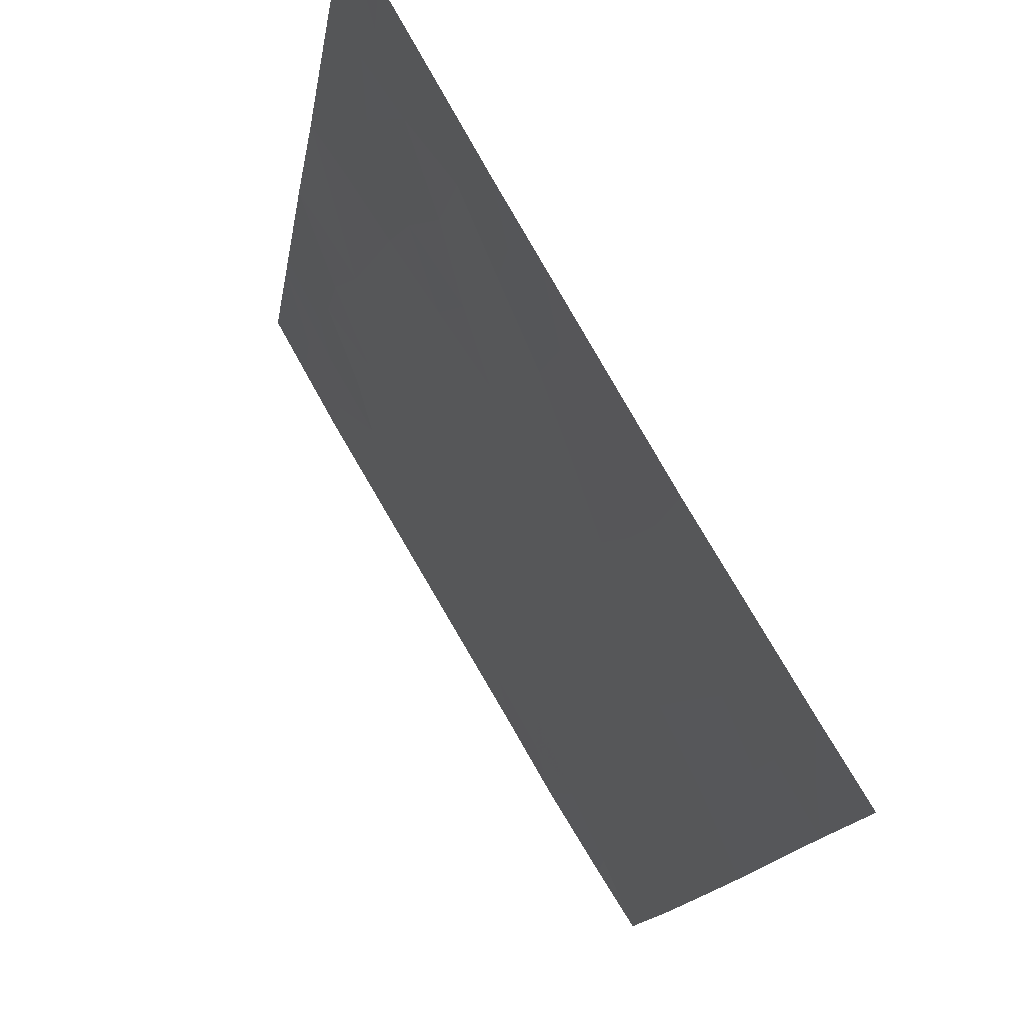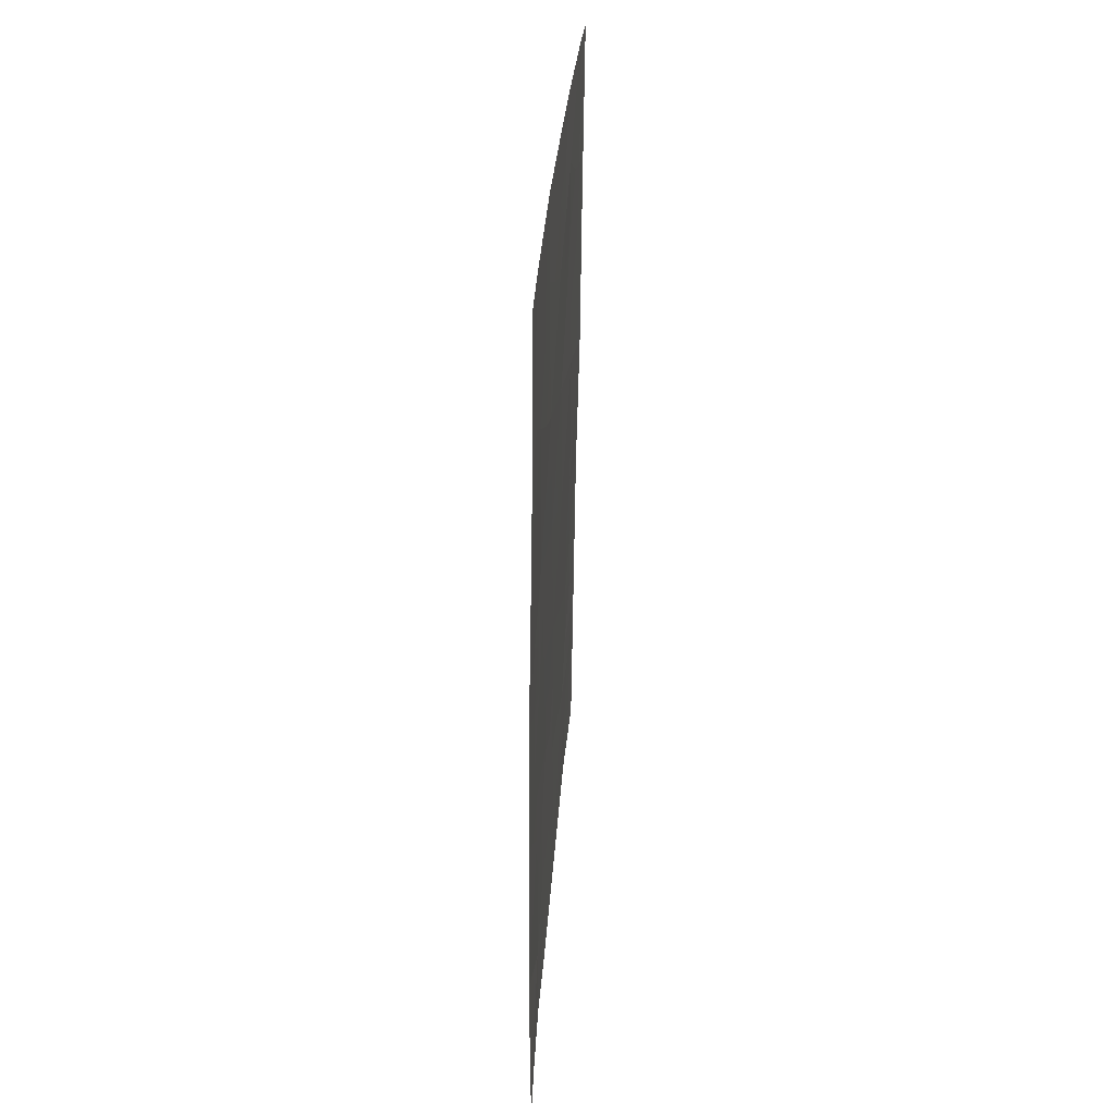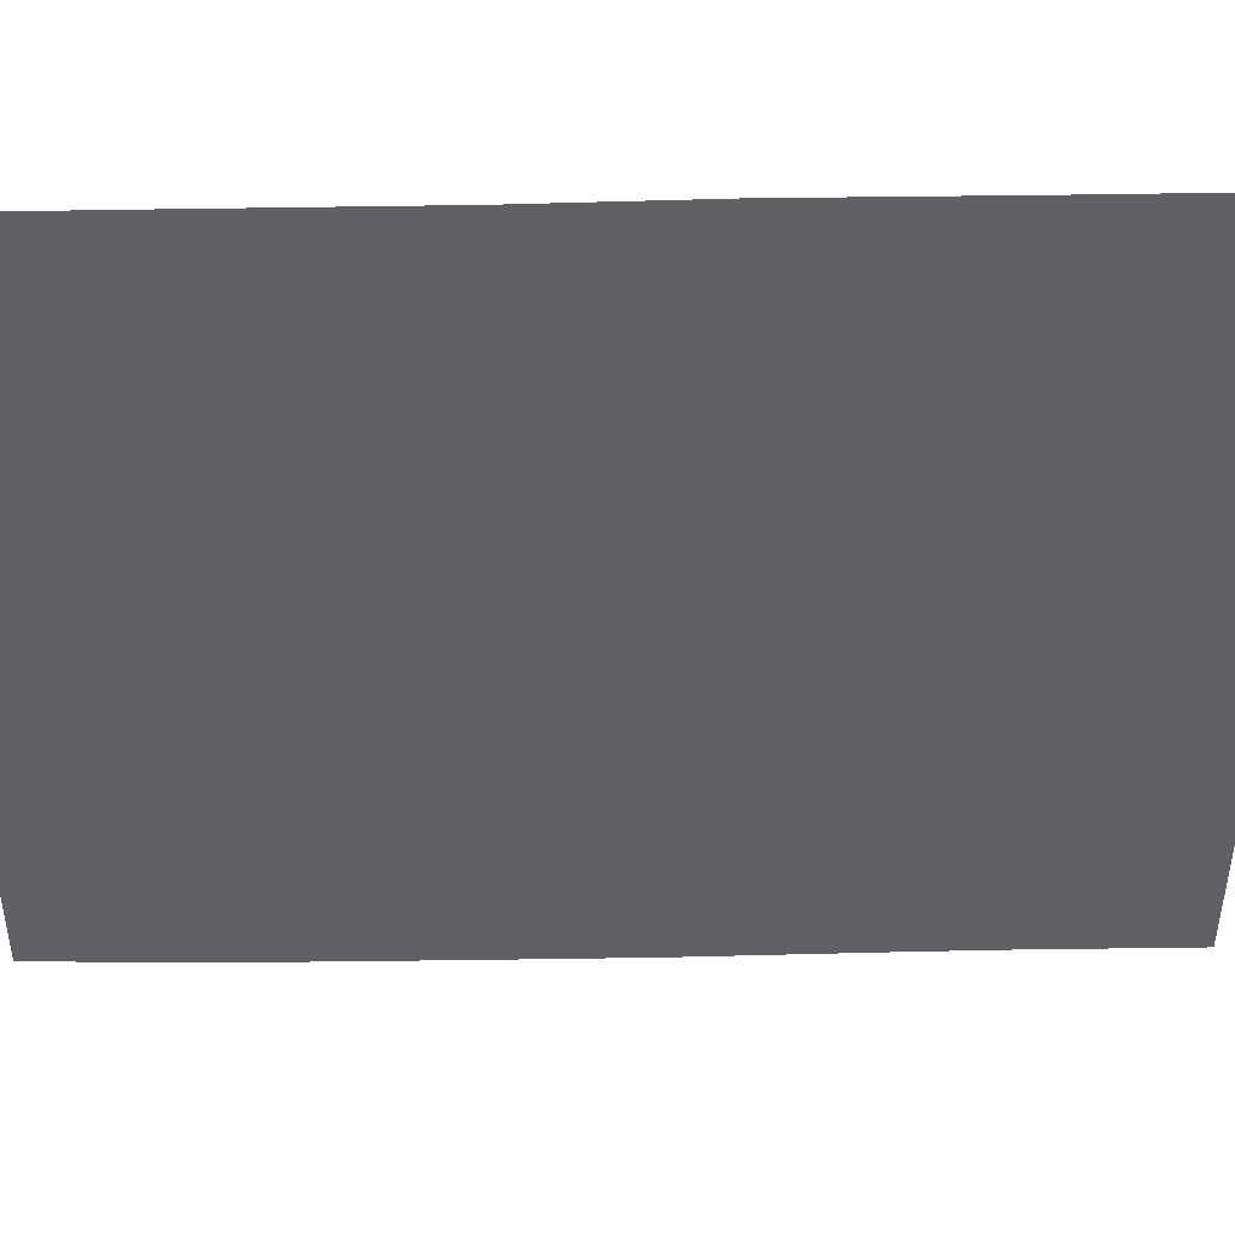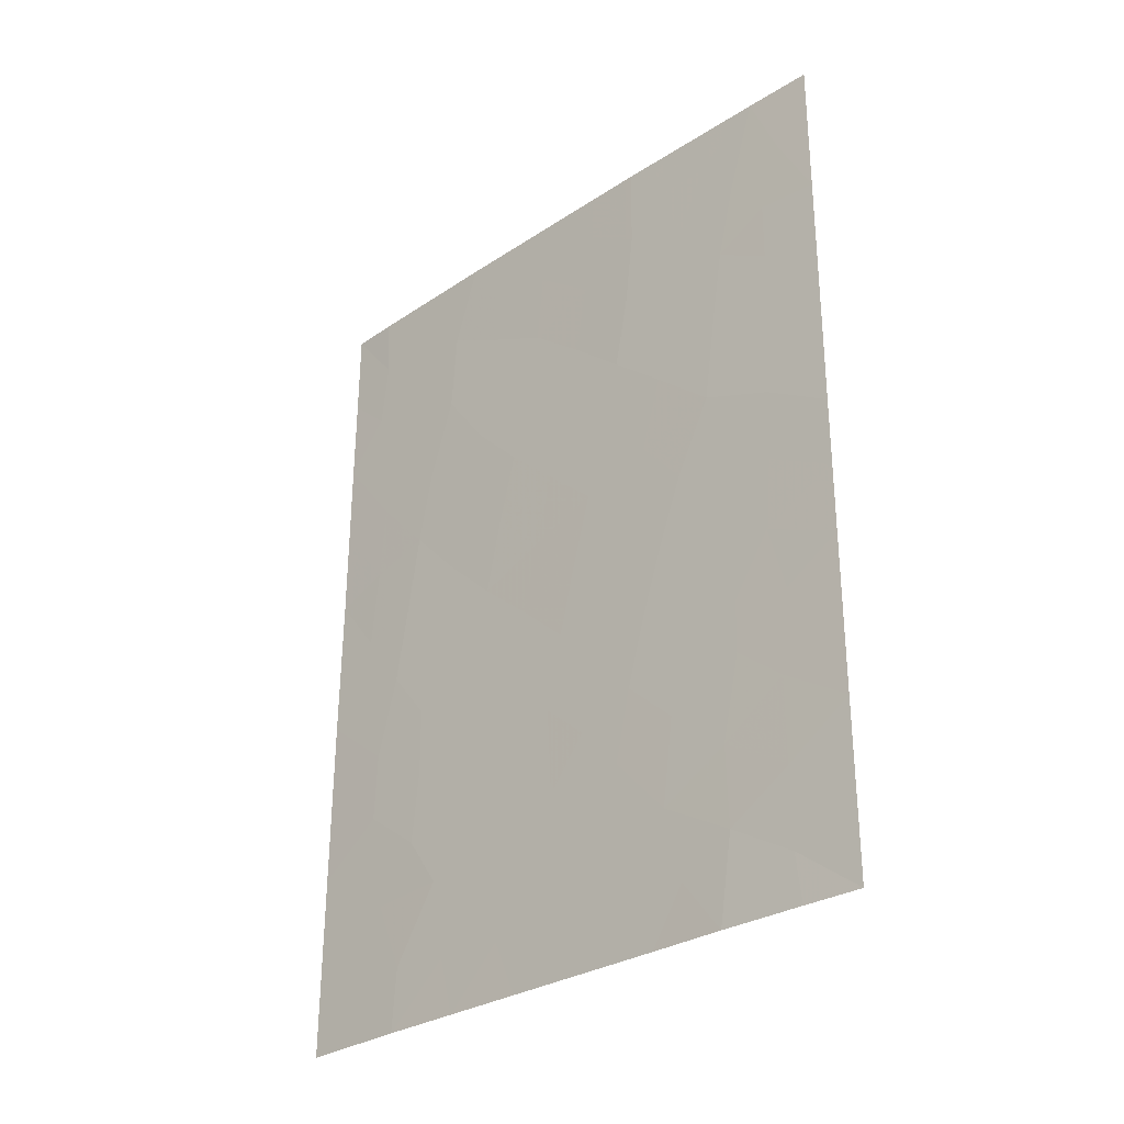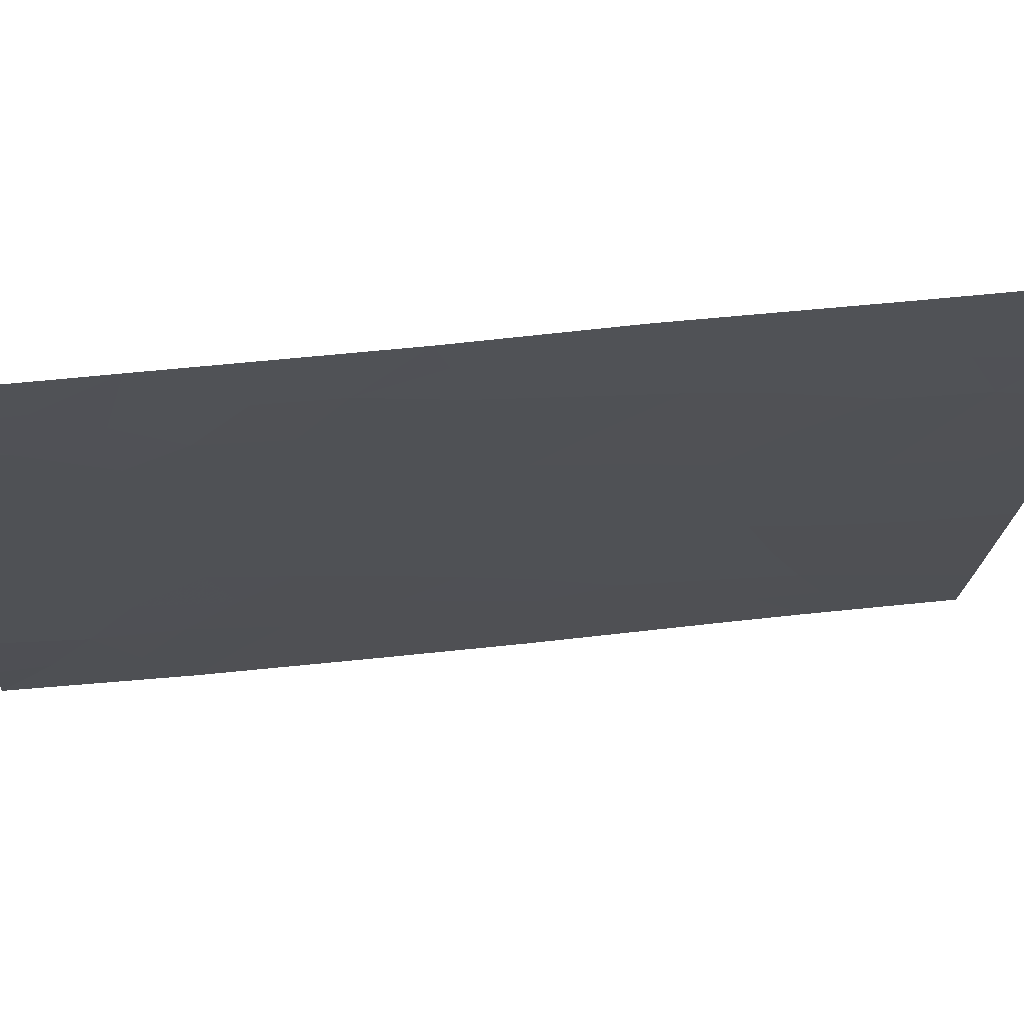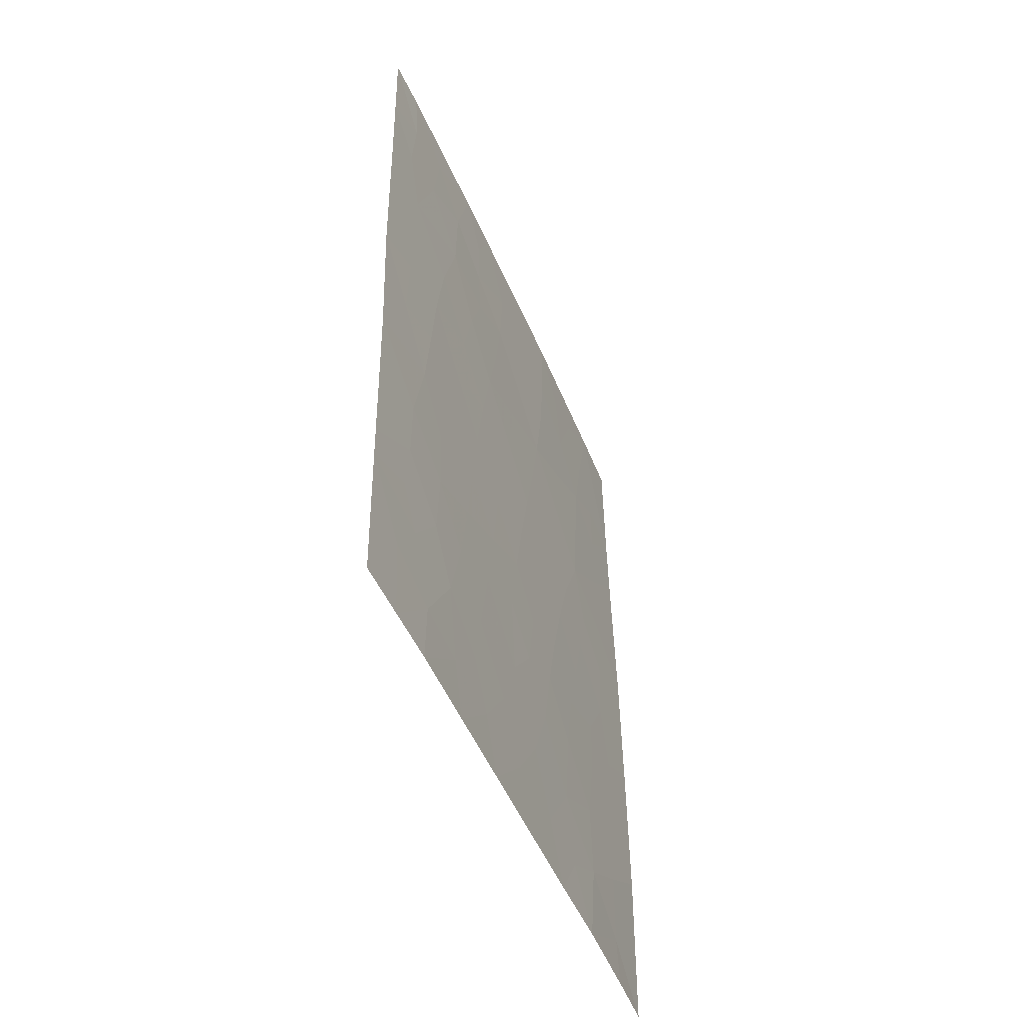
<metadata>
{"format":"obj","ext":"obj","renderer":"f3d","projection":"perspective","resolution":1024,"background":"white","views":[{"elev":-12.9,"azim":172.8,"up":"+Z"},{"elev":32.6,"azim":-145.6,"up":"+Y"},{"elev":12.5,"azim":89.4,"up":"+Z"},{"elev":-29.9,"azim":164.1,"up":"+Y"},{"elev":38.6,"azim":82.5,"up":"+Z"},{"elev":-49.9,"azim":52.7,"up":"+Y"}]}
</metadata>
<code>
v -90.74 -41.01 49.32
v -88.63 -43.19 52.79
v -86.9 -42.46 55.8
v -86.77 -50 55.8
v -87.26 -39.13 55.24
v -89.11 -38 52.06
v -86.03 -47.91 57.17
v -86.02 -50 57.14
v -90.7 -45.42 49.26
v -89.64 -50 50.95
v -86.43 -38 56.71
v -87.45 -38 54.91
v -86.09 -40.53 57.27
v -90.75 -39.97 49.33
v -90.69 -47.63 49.24
v -90.7 -50 49.26
v -86.11 -38 57.3
v -86.04 -47.44 57.17
v -89.11 -50 51.87
v -87.92 -50 53.86
v -90.71 -43.49 49.27
v -86.08 -42.99 57.25
v -90.26 -38 50.16
v -86.05 -45.05 57.2
v -90.76 -38 49.35
v -89.09 -39.17 52.07
v -88.35 -45.17 53.21
v -87.63 -43.93 54.48
v -90.22 -43.96 50.09
v -88.14 -39.97 53.71
v -87.89 -41.88 54.08
v -89.88 -45.78 50.62
v -87.44 -45.98 54.75
v -89.27 -44.5 51.67
v -88.51 -38 53.08
v -89.91 -40.31 50.7
v -88.92 -41.22 52.35
v -89.74 -48.79 50.79
v -88.95 -46.4 52.15
v -89.72 -42.55 50.95
v -87.35 -50 54.83
v -86.4 -39.83 56.74
v -86.53 -40.81 56.48
v -87.21 -40.28 55.29
v -86.38 -48.84 56.53
v -86.02 -48.95 57.15
v -86.39 -50 56.47
v -89.43 -40.79 51.51
v -89.31 -41.85 51.67
v -89.82 -41.36 50.82
v -86.94 -38 55.81
v -86.9 -38.57 55.88
v -86.1 -39.27 57.28
v -86.46 -38.89 56.64
v -88.12 -43.55 53.64
v -88.26 -42.54 53.43
v -87.75 -42.89 54.3
v -86.51 -41.61 56.51
v -87.01 -41.44 55.62
v -87.53 -44.96 54.62
v -87.9 -45.58 53.97
v -88.01 -44.56 53.82
v -90.31 -39.89 50.05
v -90.3 -40.73 50.05
v -88.84 -47.39 52.34
v -89.31 -47.02 51.54
v -90.7 -46.52 49.25
v -90.29 -45.9 49.93
v -90.22 -47.05 50.04
v -90.26 -50 49.95
v -90.22 -49.32 50.02
v -90.7 -48.81 49.25
v -90.21 -48.24 50.03
v -86.62 -48.14 56.13
v -89.74 -44.26 50.88
v -89.58 -45.16 51.13
v -90.16 -44.96 50.16
v -86.09 -41.76 57.26
v -86.46 -42.71 56.57
v -90.24 -42.94 50.08
v -89.87 -43.45 50.68
v -88.19 -38.94 53.63
v -88.63 -39.6 52.87
v -88.72 -38.73 52.72
v -88.53 -40.58 53.02
v -88.04 -40.91 53.86
v -88.41 -41.56 53.21
v -86.4 -43.83 56.64
v -86.07 -44.02 57.22
v -86.04 -46.25 57.19
v -90.25 -41.81 50.09
v -90.48 -39.02 49.78
v -90.75 -38.98 49.34
v -89.73 -47.68 50.83
v -88.48 -44.17 53.01
v -88.8 -44.8 52.45
v -88.96 -43.83 52.2
v -88.54 -46.76 52.85
v -88.25 -47.46 53.32
v -89.54 -39.64 51.33
v -89.03 -40.2 52.17
v -87.15 -44.31 55.3
v -87.26 -43.23 55.14
v -86.8 -43.56 55.93
v -87.68 -38.74 54.5
v -87.88 -38 54.17
v -87.54 -41.18 54.7
v -87.71 -40.35 54.42
v -90.71 -44.45 49.27
v -87.39 -42.19 54.95
v -86.97 -45.39 55.57
v -86.97 -46.34 55.55
v -87.78 -46.65 54.15
v -88.22 -46.22 53.4
v -89.42 -46.06 51.38
v -88.65 -45.79 52.68
v -89.1 -45.43 51.93
v -89.45 -43.56 51.38
v -88.51 -50 52.87
v -88.89 -49.16 52.24
v -88.32 -49.19 53.2
v -87.69 -39.55 54.49
v -89.68 -38 51.11
v -89.79 -38.65 50.93
v -90.05 -39.26 50.48
v -88.78 -42.21 52.56
v -87.32 -47.01 54.93
v -87.65 -47.73 54.35
v -89.35 -49.25 51.45
v -89.23 -48.22 51.67
v -88.05 -48.41 53.66
v -86.91 -47.37 55.62
v -86.45 -47.54 56.44
v -90.73 -42.25 49.3
v -89.15 -42.87 51.91
v -86.5 -46.76 56.35
v -87.75 -49.22 54.15
v -86.8 -39.59 56.04
v -88.62 -48.34 52.69
v -86.32 -44.86 56.74
v -86.69 -44.68 56.08
v -87.24 -49.19 55.02
v -89.44 -38.65 51.5
v -86.81 -49.11 55.76
v -87.56 -48.57 54.49
v -87.14 -48.07 55.2
v -89.87 -46.51 50.63
v -86.53 -45.81 56.33
f 5 138 44
f 45 46 47
f 48 49 50
f 51 11 52
f 13 42 53
f 55 56 57
f 58 59 43
f 60 61 62
f 36 64 63
f 65 130 66
f 67 68 69
f 70 16 71
f 72 73 71
f 74 45 144
f 75 76 77
f 78 79 58
f 40 81 80
f 82 83 84
f 85 86 87
f 22 89 88
f 90 136 148
f 64 50 91
f 14 93 92
f 73 69 94
f 95 96 97
f 98 99 65
f 100 101 48
f 102 103 104
f 105 82 106
f 107 86 108
f 77 9 109
f 103 57 110
f 107 59 110
f 55 62 95
f 61 113 114
f 147 115 66
f 96 116 117
f 81 118 75
f 76 117 115
f 119 120 121
f 30 82 122
f 83 85 101
f 23 123 124
f 100 125 124
f 126 87 56
f 108 122 44
f 63 92 125
f 113 127 128
f 129 130 120
f 116 114 98
f 132 127 112
f 104 79 88
f 102 111 60
f 129 19 10
f 132 136 133
f 80 134 91
f 74 146 132
f 135 97 118
f 49 126 135
f 20 137 41
f 42 13 43
f 47 46 8
f 36 48 50
f 48 37 49
f 50 49 40
f 12 51 52
f 11 17 54
f 53 54 17
f 28 55 57
f 55 2 56
f 57 56 31
f 58 3 59
f 28 60 62
f 60 33 61
f 62 61 27
f 1 14 64
f 63 64 14
f 39 65 66
f 65 139 130
f 66 130 94
f 15 67 69
f 67 9 68
f 69 68 147
f 69 147 94
f 10 71 38
f 71 10 70
f 16 72 71
f 72 15 73
f 71 73 38
f 52 11 54
f 74 7 45
f 29 75 77
f 75 34 76
f 77 76 32
f 13 78 58
f 78 22 79
f 58 79 3
f 29 80 81
f 80 29 21
f 35 82 84
f 82 30 83
f 84 83 26
f 37 85 87
f 85 30 86
f 87 86 31
f 90 18 136
f 1 64 91
f 64 36 50
f 91 50 40
f 25 92 93
f 92 25 23
f 38 73 94
f 73 15 69
f 2 95 97
f 95 27 96
f 97 96 34
f 39 98 65
f 65 99 139
f 36 100 48
f 100 26 101
f 48 101 37
f 102 28 103
f 104 103 3
f 12 105 106
f 105 122 82
f 106 82 35
f 44 107 108
f 107 31 86
f 108 86 30
f 29 109 21
f 109 29 77
f 3 103 110
f 103 28 57
f 110 57 31
f 31 107 110
f 107 44 59
f 110 59 3
f 2 55 95
f 55 28 62
f 95 62 27
f 33 111 112
f 27 61 114
f 61 33 113
f 114 113 99
f 94 147 66
f 147 32 115
f 66 115 39
f 34 96 117
f 96 27 116
f 117 116 39
f 9 77 68
f 68 77 32
f 29 81 75
f 81 40 118
f 75 118 34
f 32 76 115
f 76 34 117
f 115 117 39
f 20 119 121
f 119 19 120
f 121 120 139
f 6 84 26
f 84 6 35
f 5 122 105
f 26 83 101
f 83 30 85
f 101 85 37
f 123 6 143
f 26 100 143
f 100 36 125
f 2 126 56
f 126 37 87
f 56 87 31
f 108 30 122
f 44 122 5
f 36 63 125
f 63 14 92
f 125 92 23
f 99 113 128
f 113 33 127
f 19 129 120
f 129 38 130
f 120 130 139
f 131 99 128
f 39 116 98
f 116 27 114
f 98 114 99
f 112 127 33
f 140 141 88
f 104 3 79
f 88 79 22
f 28 102 60
f 60 111 33
f 38 129 10
f 94 130 38
f 74 132 133
f 132 112 136
f 133 136 18
f 40 80 91
f 80 21 134
f 91 134 1
f 7 133 18
f 133 7 74
f 40 135 118
f 135 2 97
f 118 97 34
f 40 49 135
f 49 37 126
f 135 126 2
f 42 54 53
f 52 5 12
f 24 140 89
f 5 105 12
f 121 131 137
f 42 138 54
f 131 128 145
f 139 131 121
f 43 138 42
f 45 7 46
f 5 52 138
f 54 138 52
f 104 141 102
f 141 140 148
f 146 142 145
f 141 104 88
f 102 141 111
f 139 99 131
f 140 88 89
f 121 137 20
f 137 142 41
f 124 125 23
f 4 144 47
f 146 74 144
f 123 143 124
f 26 143 6
f 143 100 124
f 144 45 47
f 41 142 4
f 24 90 148
f 128 127 146
f 144 142 146
f 4 142 144
f 146 145 128
f 111 141 148
f 146 127 132
f 131 145 137
f 145 142 137
f 147 68 32
f 24 148 140
f 43 13 58
f 148 112 111
f 148 136 112
f 43 59 44
f 138 43 44

</code>
